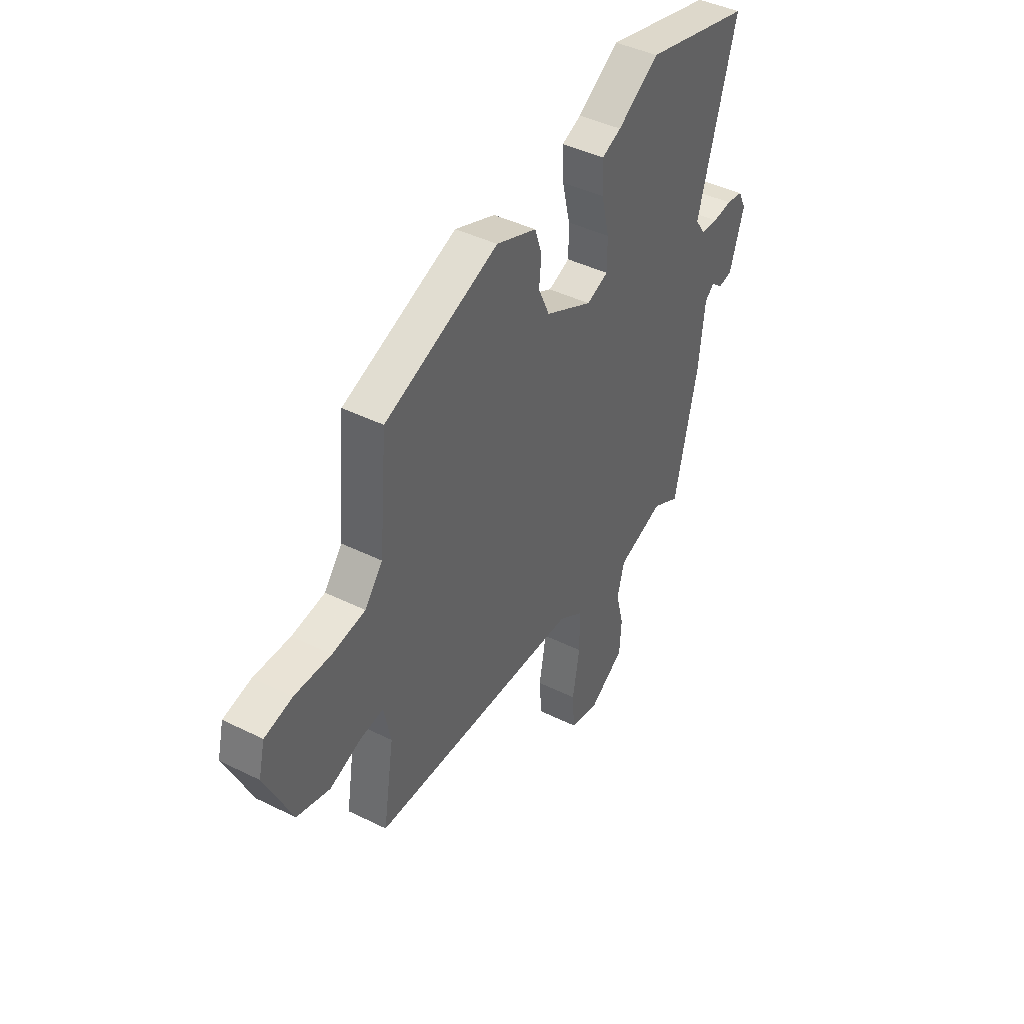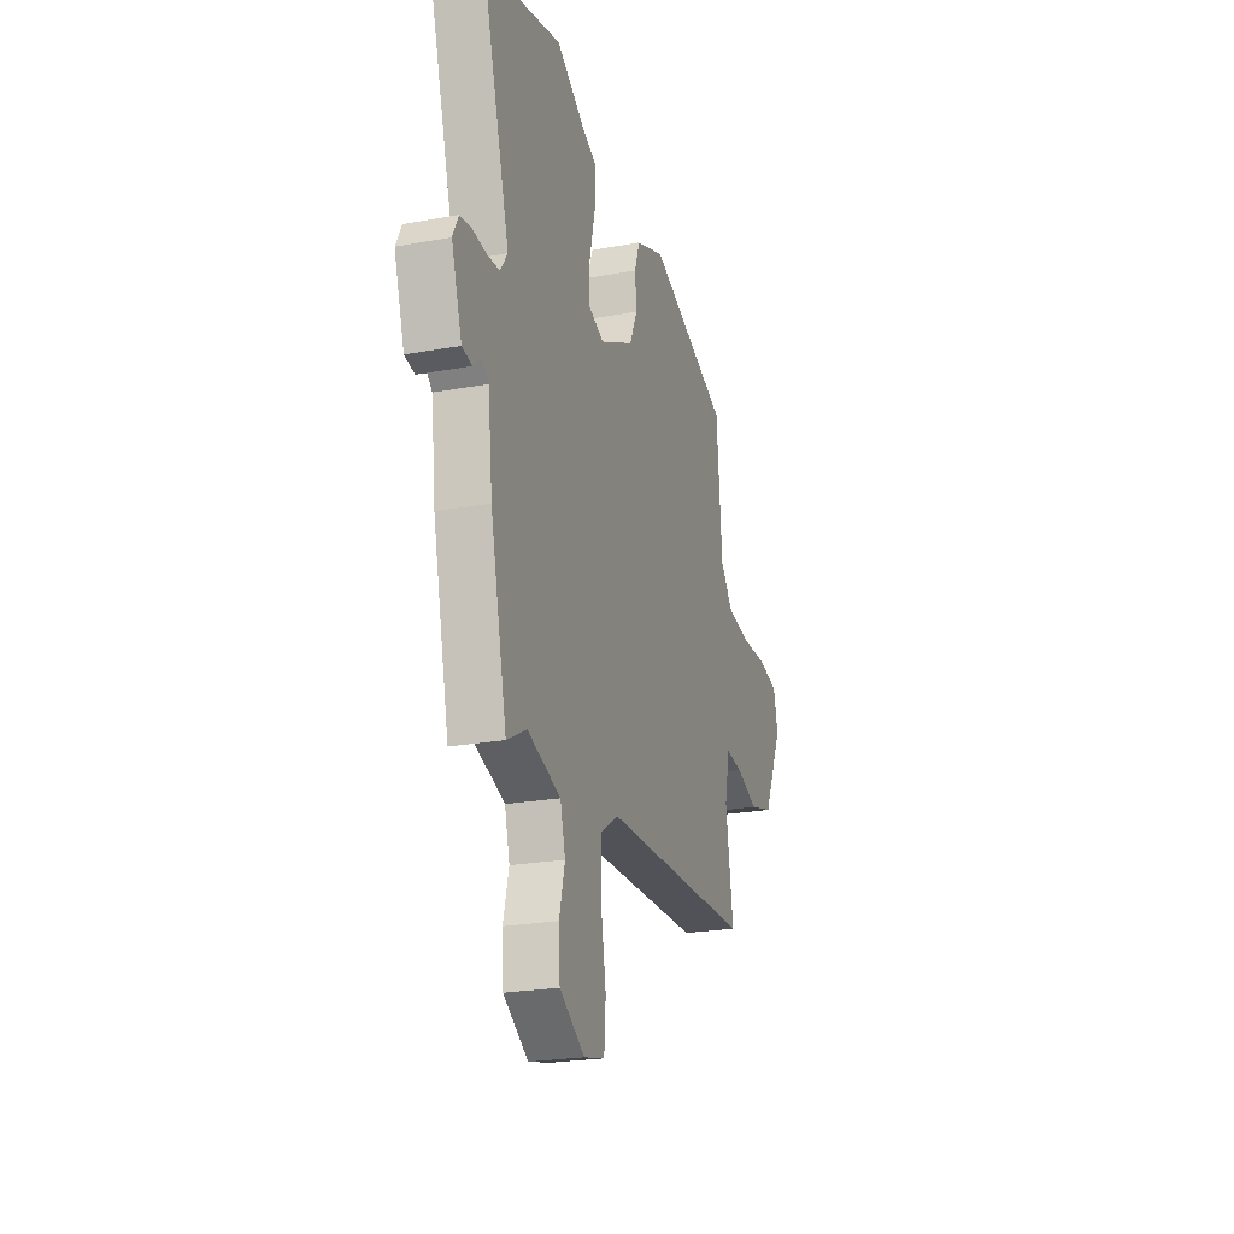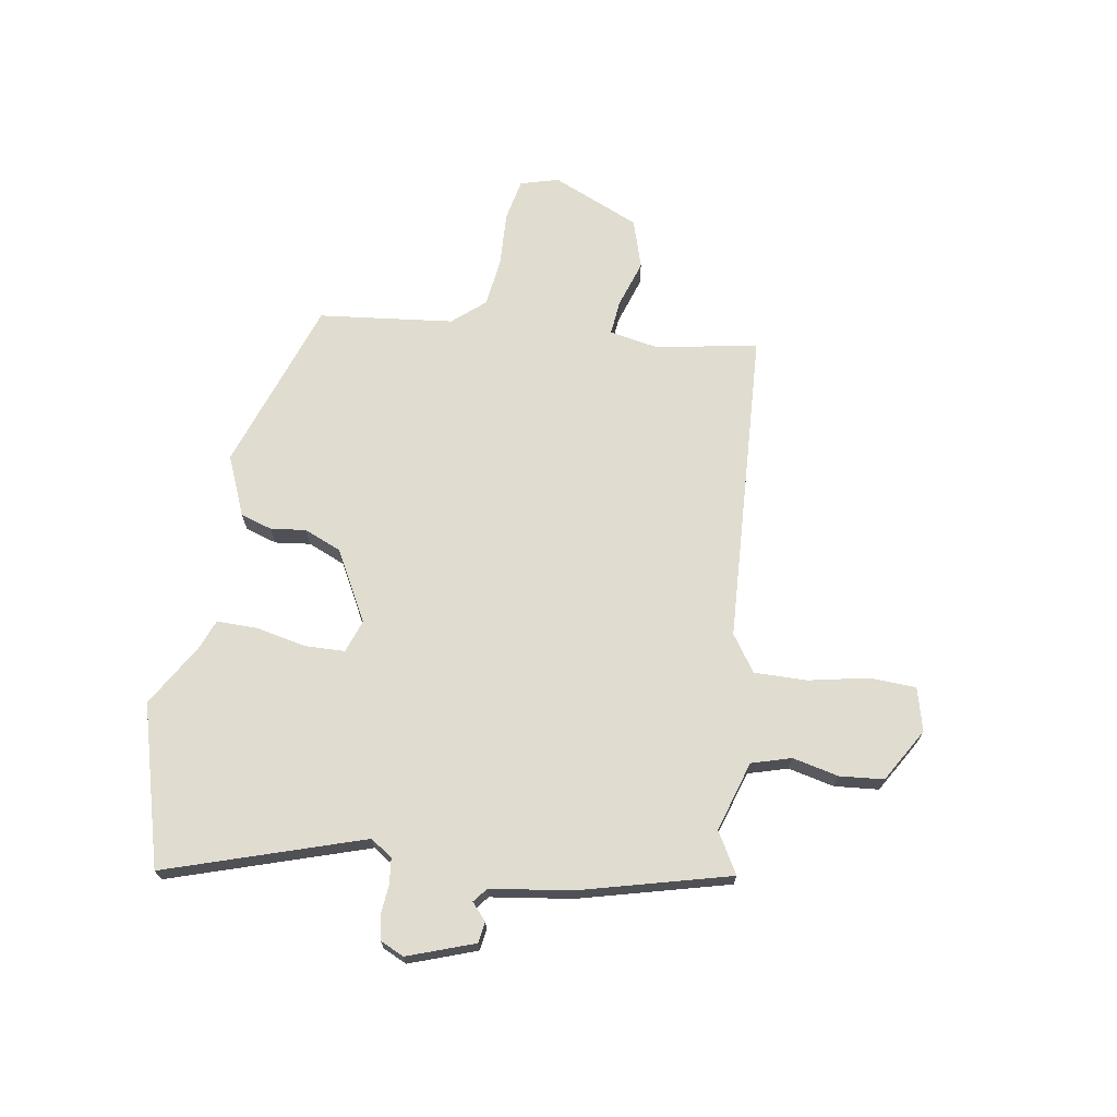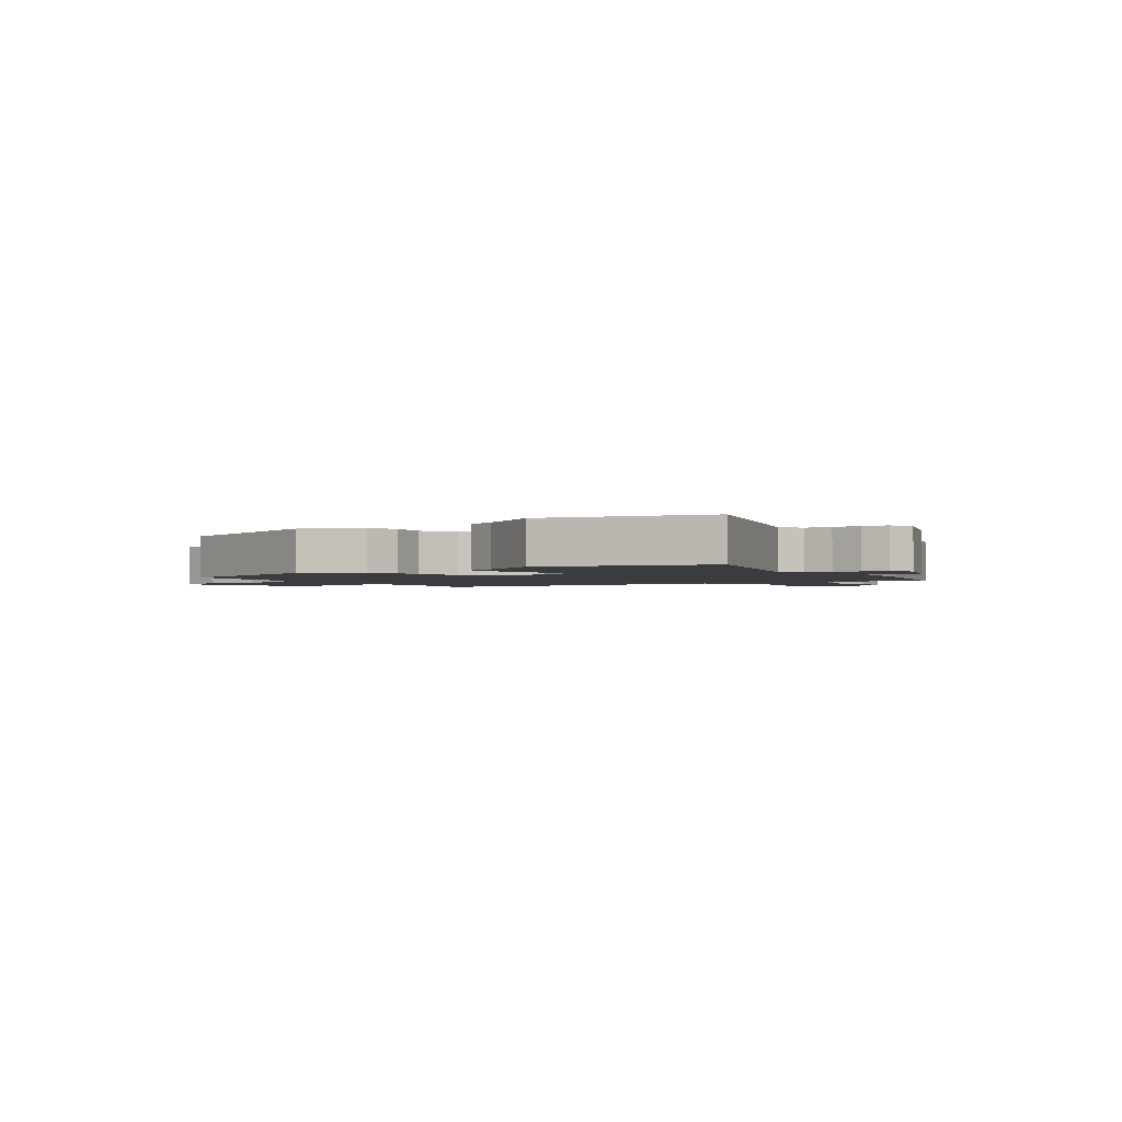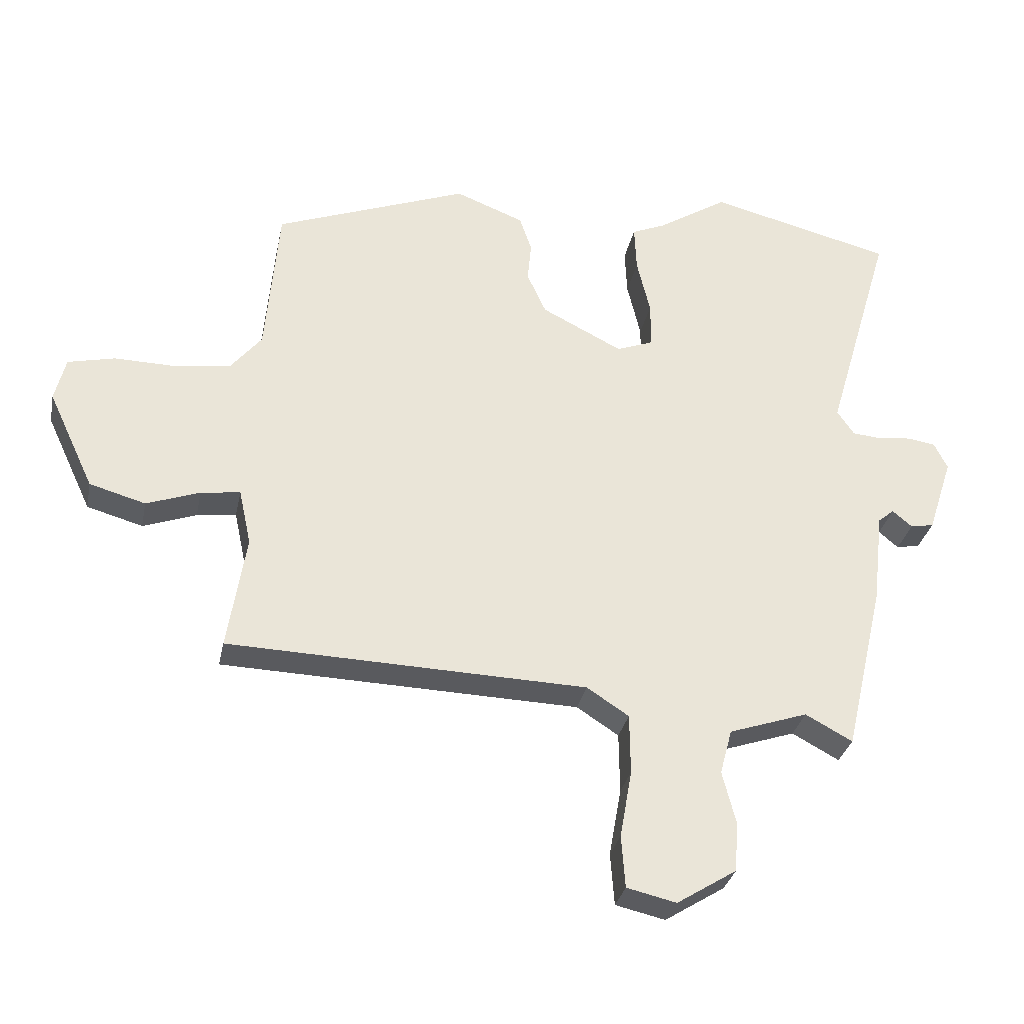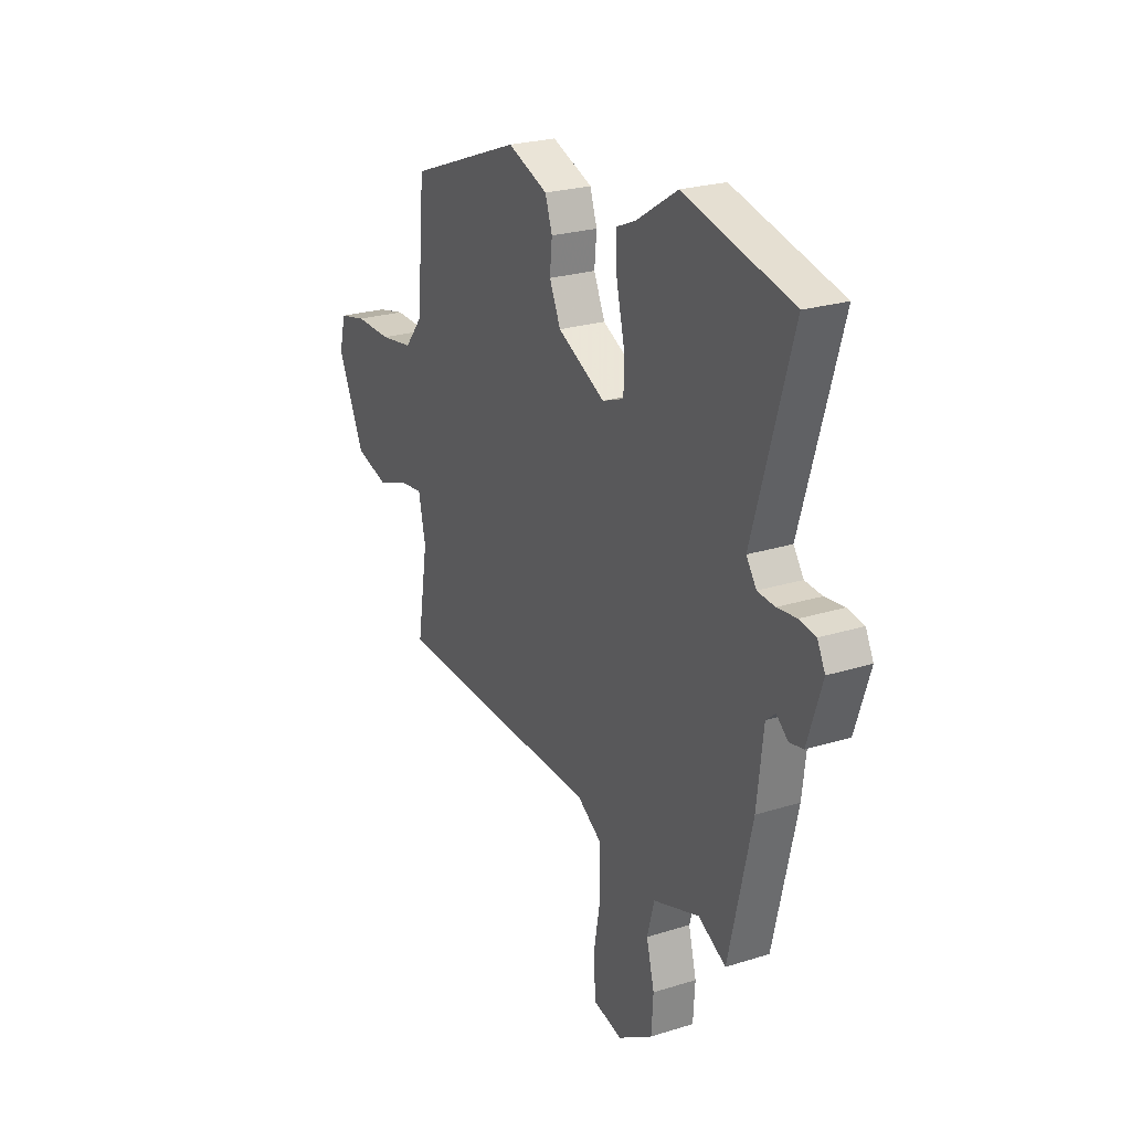
<metadata>
{"format":"obj","ext":"obj","renderer":"f3d","projection":"perspective","resolution":1024,"background":"white","views":[{"elev":42.7,"azim":-59.4,"up":"+Z"},{"elev":-23.3,"azim":107.2,"up":"+Z"},{"elev":69.6,"azim":97.8,"up":"+Y"},{"elev":-2.0,"azim":32.9,"up":"+Y"},{"elev":-31.1,"azim":-11.4,"up":"+Z"},{"elev":24.1,"azim":62.5,"up":"+Z"}]}
</metadata>
<code>
v 0.485 0.07 -0.503
v 0.411 0.07 -0.463
v 0.287 0.07 -0.505
v 0.268 0.07 -0.576
v 0.289 0.07 -0.658
v 0.284 0.07 -0.737
v 0.19 0.07 -0.796
v 0.112 0.07 -0.778
v 0.106 0.07 -0.696
v 0.125 0.07 -0.589
v 0.124 0.07 -0.494
v 0.058 0.07 -0.451
v -0.507 0.07 -0.433
v -0.478 0.07 -0.251
v -0.497 0.07 -0.163
v -0.559 0.07 -0.171
v -0.643 0.07 -0.201
v -0.731 0.07 -0.176
v -0.803 0.07 -0.022
v -0.786 0.07 0.047
v -0.712 0.07 0.064
v -0.615 0.07 0.062
v -0.527 0.07 0.075
v -0.479 0.07 0.134
v -0.458 0.07 0.375
v -0.154 0.07 0.489
v -0.046 0.07 0.447
v -0.027 0.07 0.391
v -0.033 0.07 0.328
v -0.003 0.07 0.262
v 0.124 0.07 0.198
v 0.182 0.07 0.22
v 0.182 0.07 0.292
v 0.161 0.07 0.38
v 0.158 0.07 0.453
v 0.21 0.07 0.475
v 0.321 0.07 0.545
v 0.61 0.07 0.473
v 0.506 0.07 0.119
v 0.533 0.07 0.08
v 0.579 0.07 0.076
v 0.631 0.07 0.082
v 0.675 0.07 0.075
v 0.696 0.07 0.033
v 0.657 0.07 -0.087
v 0.62 0.07 -0.094
v 0.589 0.07 -0.068
v 0.564 0.07 -0.089
v 0.547 0.07 -0.235
v 0.485 0 -0.503
v 0.411 0 -0.463
v 0.287 0 -0.505
v 0.268 0 -0.576
v 0.289 0 -0.658
v 0.284 0 -0.737
v 0.19 0 -0.796
v 0.112 0 -0.778
v 0.106 0 -0.696
v 0.125 0 -0.589
v 0.124 0 -0.494
v 0.058 0 -0.451
v -0.507 0 -0.433
v -0.478 0 -0.251
v -0.497 0 -0.163
v -0.559 0 -0.171
v -0.643 0 -0.201
v -0.731 0 -0.176
v -0.803 0 -0.022
v -0.786 0 0.047
v -0.712 0 0.064
v -0.615 0 0.062
v -0.527 0 0.075
v -0.479 0 0.134
v -0.458 0 0.375
v -0.154 0 0.489
v -0.046 0 0.447
v -0.027 0 0.391
v -0.033 0 0.328
v -0.003 0 0.262
v 0.124 0 0.198
v 0.182 0 0.22
v 0.182 0 0.292
v 0.161 0 0.38
v 0.158 0 0.453
v 0.21 0 0.475
v 0.321 0 0.545
v 0.61 0 0.473
v 0.506 0 0.119
v 0.533 0 0.08
v 0.579 0 0.076
v 0.631 0 0.082
v 0.675 0 0.075
v 0.696 0 0.033
v 0.657 0 -0.087
v 0.62 0 -0.094
v 0.589 0 -0.068
v 0.564 0 -0.089
v 0.547 0 -0.235
f 48 49 1 2
f 44 45 46 47
f 44 47 48
f 41 42 43 44
f 40 41 44 48
f 39 40 48 2
f 36 37 38 39
f 33 34 35 36
f 32 33 36 39
f 31 32 39 2
f 26 27 28 29
f 24 25 26 29
f 23 24 29 30
f 19 20 21 22
f 19 22 23
f 16 17 18 19
f 15 16 19 23
f 14 15 23 30
f 12 13 14 30
f 7 8 9 10
f 7 10 11
f 4 5 6 7
f 3 4 7 11
f 11 12 30 31
f 2 3 11 31
f 51 50 98 97
f 96 95 94 93
f 97 96 93
f 93 92 91 90
f 97 93 90 89
f 51 97 89 88
f 88 87 86 85
f 85 84 83 82
f 88 85 82 81
f 51 88 81 80
f 78 77 76 75
f 78 75 74 73
f 79 78 73 72
f 71 70 69 68
f 72 71 68
f 68 67 66 65
f 72 68 65 64
f 79 72 64 63
f 79 63 62 61
f 59 58 57 56
f 60 59 56
f 56 55 54 53
f 60 56 53 52
f 80 79 61 60
f 80 60 52 51
f 1 50 51 2
f 2 51 52 3
f 3 52 53 4
f 4 53 54 5
f 5 54 55 6
f 6 55 56 7
f 7 56 57 8
f 8 57 58 9
f 9 58 59 10
f 10 59 60 11
f 11 60 61 12
f 12 61 62 13
f 13 62 63 14
f 14 63 64 15
f 15 64 65 16
f 16 65 66 17
f 17 66 67 18
f 18 67 68 19
f 19 68 69 20
f 20 69 70 21
f 21 70 71 22
f 22 71 72 23
f 23 72 73 24
f 24 73 74 25
f 25 74 75 26
f 26 75 76 27
f 27 76 77 28
f 28 77 78 29
f 29 78 79 30
f 30 79 80 31
f 31 80 81 32
f 32 81 82 33
f 33 82 83 34
f 34 83 84 35
f 35 84 85 36
f 36 85 86 37
f 37 86 87 38
f 38 87 88 39
f 39 88 89 40
f 40 89 90 41
f 41 90 91 42
f 42 91 92 43
f 43 92 93 44
f 44 93 94 45
f 45 94 95 46
f 46 95 96 47
f 47 96 97 48
f 48 97 98 49
f 49 98 50 1

</code>
